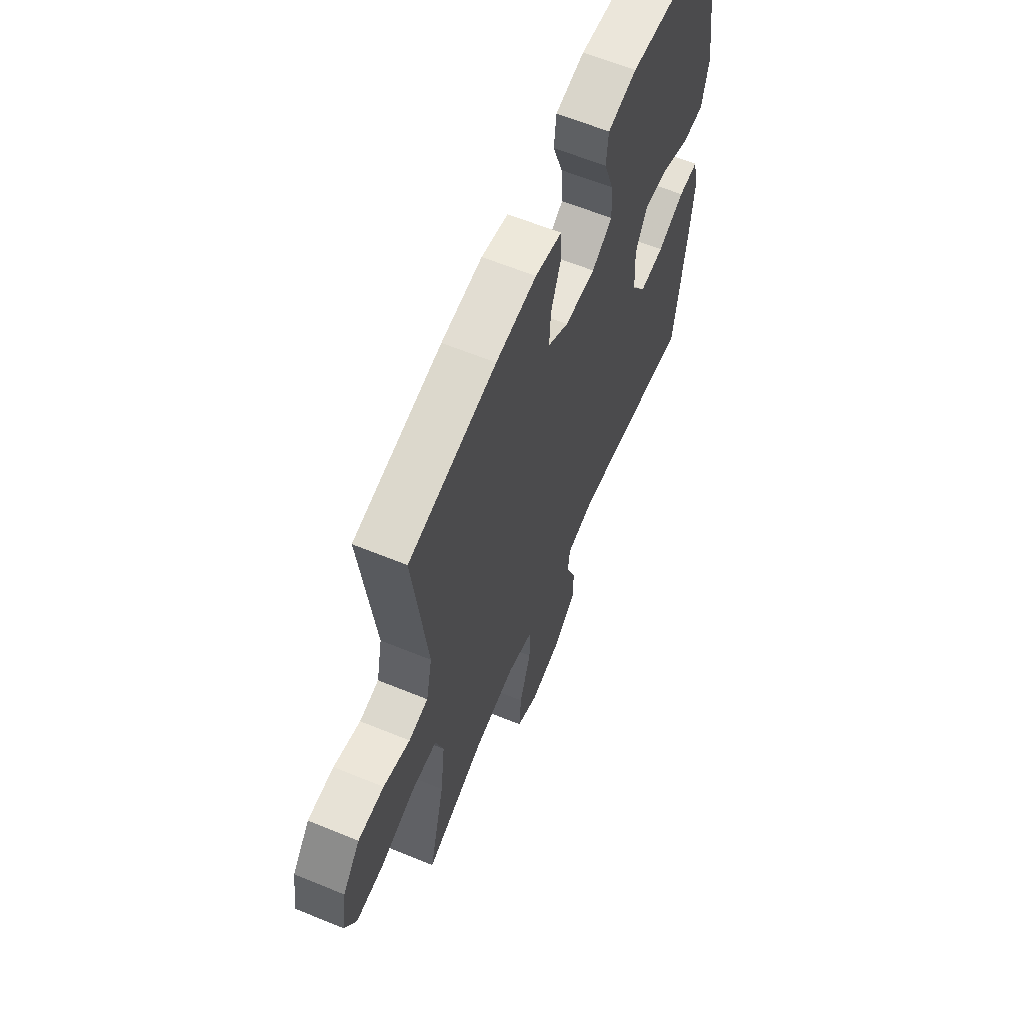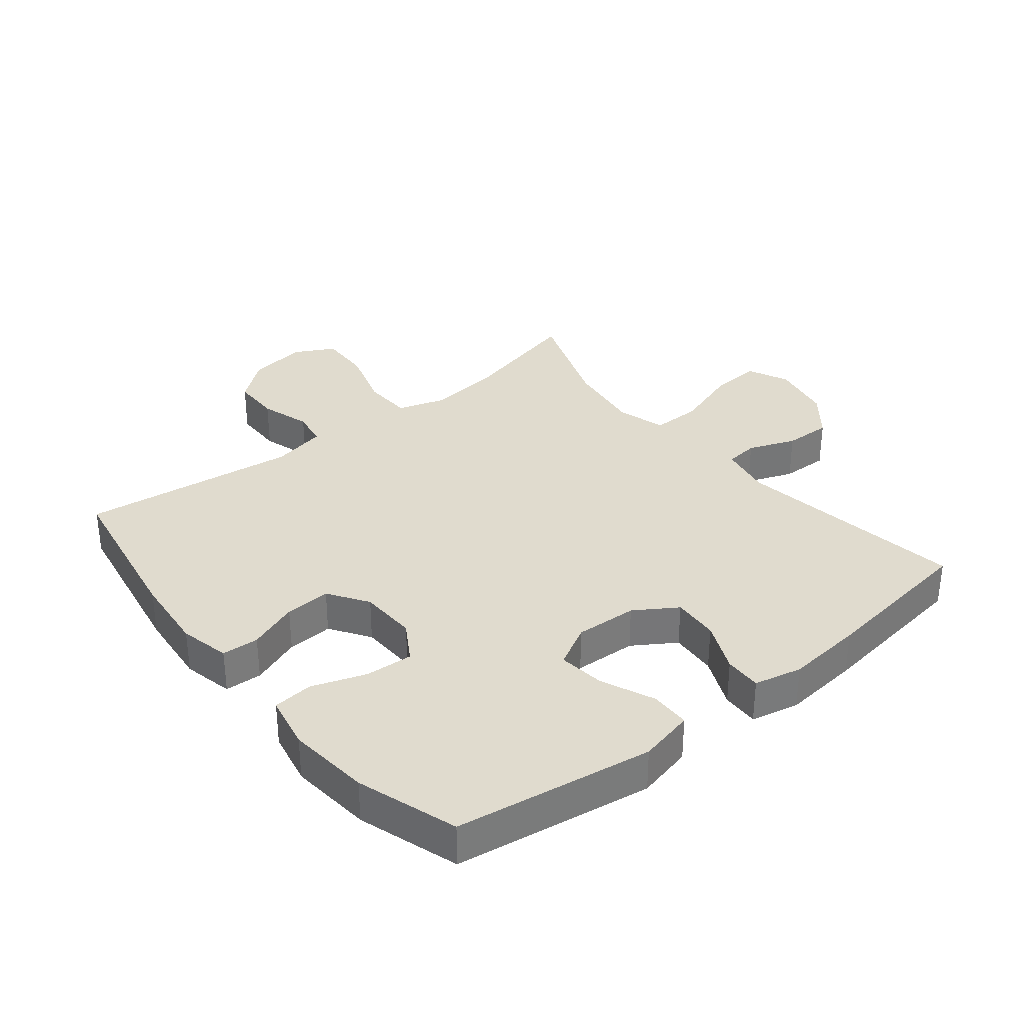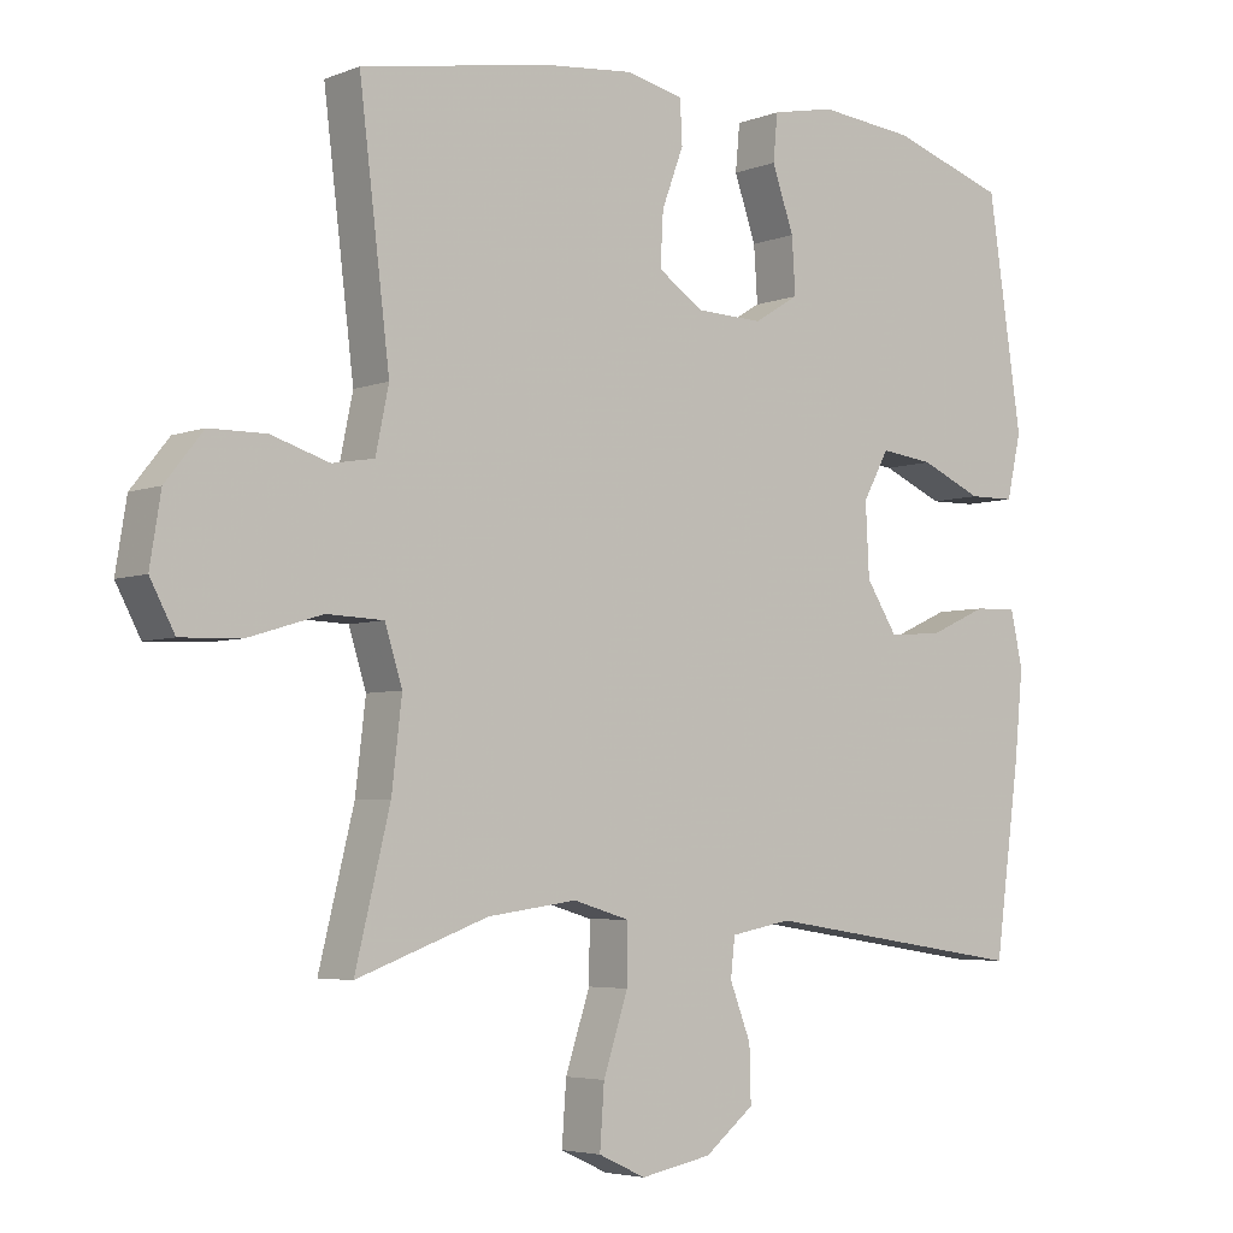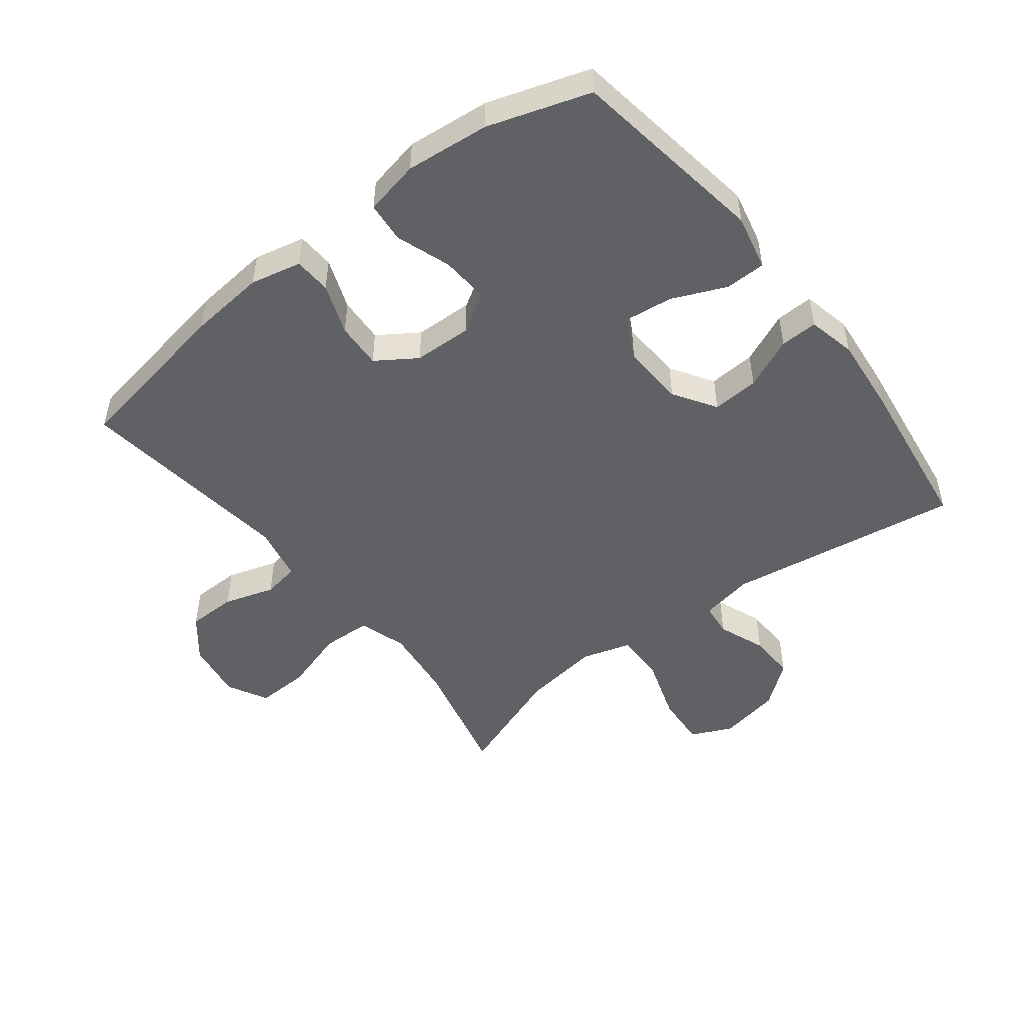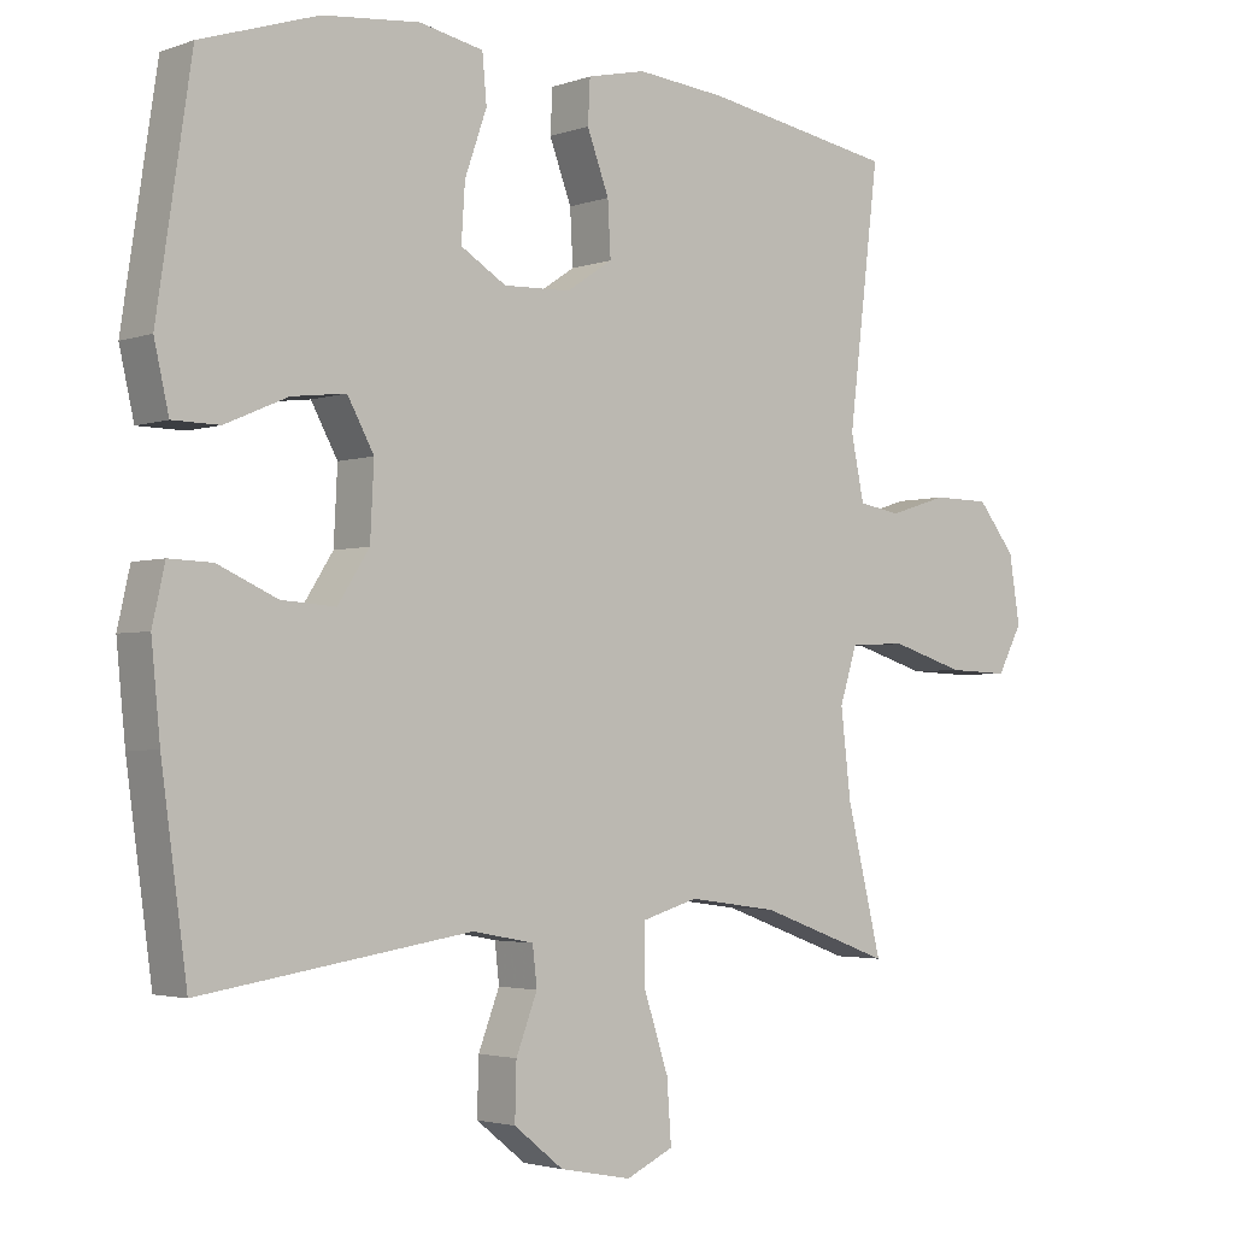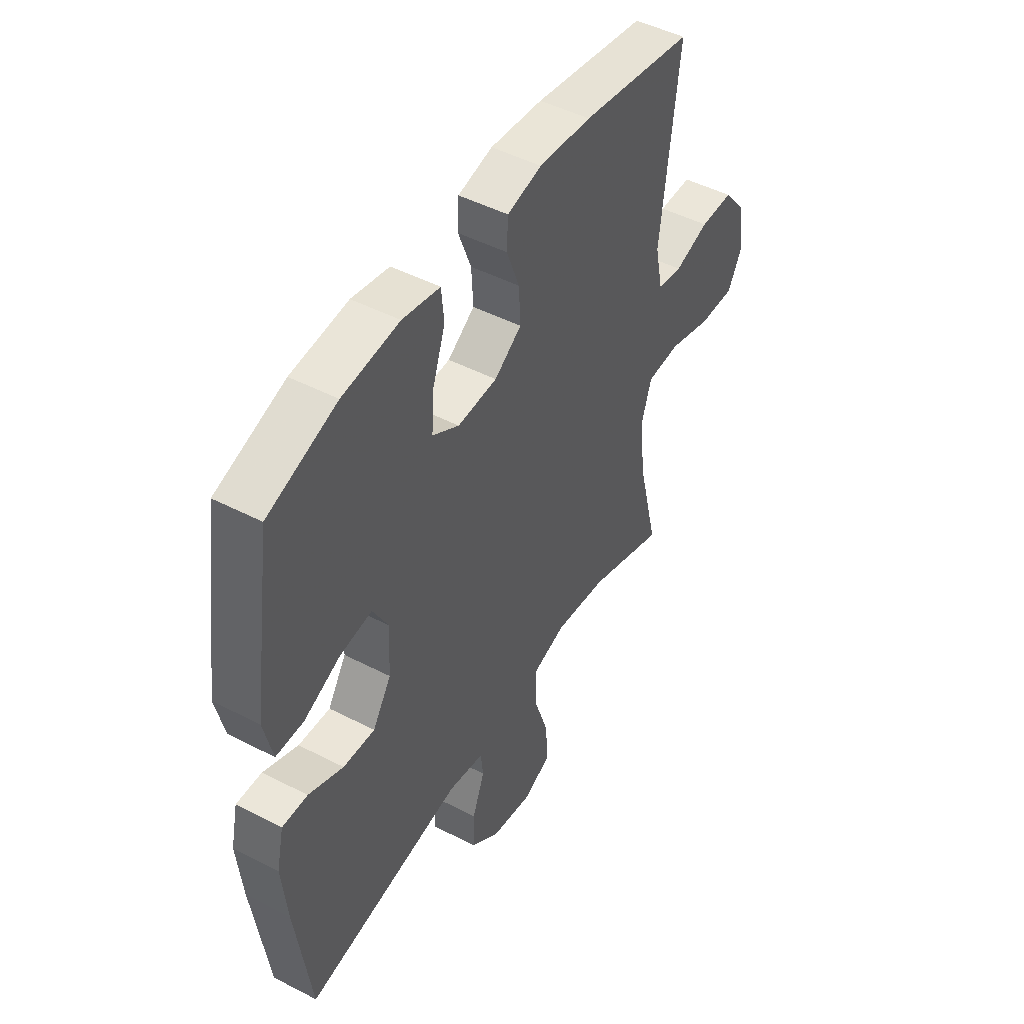
<metadata>
{"format":"obj","ext":"obj","renderer":"f3d","projection":"perspective","resolution":1024,"background":"white","views":[{"elev":62.2,"azim":-67.4,"up":"+Z"},{"elev":33.5,"azim":51.2,"up":"+Y"},{"elev":-4.6,"azim":-39.3,"up":"+Z"},{"elev":-49.2,"azim":37.9,"up":"+Y"},{"elev":-2.8,"azim":140.2,"up":"+Z"},{"elev":48.0,"azim":120.1,"up":"+Z"}]}
</metadata>
<code>
v 0.5 0.07 -0.5
v 0.131 0.07 -0.444
v 0.047 0.07 -0.46
v 0.041 0.07 -0.513
v 0.07 0.07 -0.588
v 0.072 0.07 -0.663
v 0.004 0.07 -0.717
v -0.094 0.07 -0.736
v -0.159 0.07 -0.706
v -0.153 0.07 -0.622
v -0.119 0.07 -0.519
v -0.118 0.07 -0.44
v -0.196 0.07 -0.417
v -0.319 0.07 -0.434
v -0.5 0.07 -0.5
v -0.452 0.07 -0.305
v -0.438 0.07 -0.186
v -0.462 0.07 -0.11
v -0.54 0.07 -0.107
v -0.641 0.07 -0.138
v -0.725 0.07 -0.141
v -0.759 0.07 -0.077
v -0.744 0.07 0.016
v -0.692 0.07 0.081
v -0.614 0.07 0.082
v -0.534 0.07 0.057
v -0.476 0.07 0.067
v -0.458 0.07 0.154
v -0.5 0.07 0.5
v -0.238 0.07 0.546
v -0.116 0.07 0.558
v -0.036 0.07 0.54
v -0.033 0.07 0.481
v -0.063 0.07 0.401
v -0.067 0.07 0.328
v -0.004 0.07 0.286
v 0.088 0.07 0.283
v 0.15 0.07 0.321
v 0.145 0.07 0.397
v 0.115 0.07 0.483
v 0.121 0.07 0.547
v 0.208 0.07 0.565
v 0.34 0.07 0.552
v 0.5 0.07 0.5
v 0.547 0.07 0.186
v 0.527 0.07 0.098
v 0.463 0.07 0.097
v 0.378 0.07 0.134
v 0.304 0.07 0.143
v 0.268 0.07 0.077
v 0.273 0.07 -0.022
v 0.316 0.07 -0.089
v 0.39 0.07 -0.084
v 0.471 0.07 -0.048
v 0.53 0.07 -0.046
v 0.547 0.07 -0.122
v 0.535 0.07 -0.244
v 0.5 0 -0.5
v 0.131 0 -0.444
v 0.047 0 -0.46
v 0.041 0 -0.513
v 0.07 0 -0.588
v 0.072 0 -0.663
v 0.004 0 -0.717
v -0.094 0 -0.736
v -0.159 0 -0.706
v -0.153 0 -0.622
v -0.119 0 -0.519
v -0.118 0 -0.44
v -0.196 0 -0.417
v -0.319 0 -0.434
v -0.5 0 -0.5
v -0.452 0 -0.305
v -0.438 0 -0.186
v -0.462 0 -0.11
v -0.54 0 -0.107
v -0.641 0 -0.138
v -0.725 0 -0.141
v -0.759 0 -0.077
v -0.744 0 0.016
v -0.692 0 0.081
v -0.614 0 0.082
v -0.534 0 0.057
v -0.476 0 0.067
v -0.458 0 0.154
v -0.5 0 0.5
v -0.238 0 0.546
v -0.116 0 0.558
v -0.036 0 0.54
v -0.033 0 0.481
v -0.063 0 0.401
v -0.067 0 0.328
v -0.004 0 0.286
v 0.088 0 0.283
v 0.15 0 0.321
v 0.145 0 0.397
v 0.115 0 0.483
v 0.121 0 0.547
v 0.208 0 0.565
v 0.34 0 0.552
v 0.5 0 0.5
v 0.547 0 0.186
v 0.527 0 0.098
v 0.463 0 0.097
v 0.378 0 0.134
v 0.304 0 0.143
v 0.268 0 0.077
v 0.273 0 -0.022
v 0.316 0 -0.089
v 0.39 0 -0.084
v 0.471 0 -0.048
v 0.53 0 -0.046
v 0.547 0 -0.122
v 0.535 0 -0.244
f 56 57 1 2
f 53 54 55 56
f 52 53 56 2
f 51 52 2 3
f 50 51 3
f 45 46 47 48
f 45 48 49
f 44 45 49
f 43 44 49
f 42 43 49 50
f 39 40 41 42
f 38 39 42 50
f 31 32 33 34
f 31 34 35
f 28 29 30 31
f 27 28 31 35
f 23 24 25 26
f 23 26 27
f 22 23 27
f 19 20 21 22
f 18 19 22 27
f 17 18 27 35
f 14 15 16
f 13 14 16 17
f 12 13 17 35
f 8 9 10 11
f 4 5 6 7
f 3 4 7 8
f 37 38 50 3
f 11 12 35 36
f 11 36 37
f 3 8 11 37
f 59 58 114 113
f 113 112 111 110
f 59 113 110 109
f 60 59 109 108
f 60 108 107
f 105 104 103 102
f 106 105 102
f 106 102 101
f 106 101 100
f 107 106 100 99
f 99 98 97 96
f 107 99 96 95
f 91 90 89 88
f 92 91 88
f 88 87 86 85
f 92 88 85 84
f 83 82 81 80
f 84 83 80
f 84 80 79
f 79 78 77 76
f 84 79 76 75
f 92 84 75 74
f 73 72 71
f 74 73 71 70
f 92 74 70 69
f 68 67 66 65
f 64 63 62 61
f 65 64 61 60
f 60 107 95 94
f 93 92 69 68
f 94 93 68
f 94 68 65 60
f 1 58 59 2
f 2 59 60 3
f 3 60 61 4
f 4 61 62 5
f 5 62 63 6
f 6 63 64 7
f 7 64 65 8
f 8 65 66 9
f 9 66 67 10
f 10 67 68 11
f 11 68 69 12
f 12 69 70 13
f 13 70 71 14
f 14 71 72 15
f 15 72 73 16
f 16 73 74 17
f 17 74 75 18
f 18 75 76 19
f 19 76 77 20
f 20 77 78 21
f 21 78 79 22
f 22 79 80 23
f 23 80 81 24
f 24 81 82 25
f 25 82 83 26
f 26 83 84 27
f 27 84 85 28
f 28 85 86 29
f 29 86 87 30
f 30 87 88 31
f 31 88 89 32
f 32 89 90 33
f 33 90 91 34
f 34 91 92 35
f 35 92 93 36
f 36 93 94 37
f 37 94 95 38
f 38 95 96 39
f 39 96 97 40
f 40 97 98 41
f 41 98 99 42
f 42 99 100 43
f 43 100 101 44
f 44 101 102 45
f 45 102 103 46
f 46 103 104 47
f 47 104 105 48
f 48 105 106 49
f 49 106 107 50
f 50 107 108 51
f 51 108 109 52
f 52 109 110 53
f 53 110 111 54
f 54 111 112 55
f 55 112 113 56
f 56 113 114 57
f 57 114 58 1

</code>
